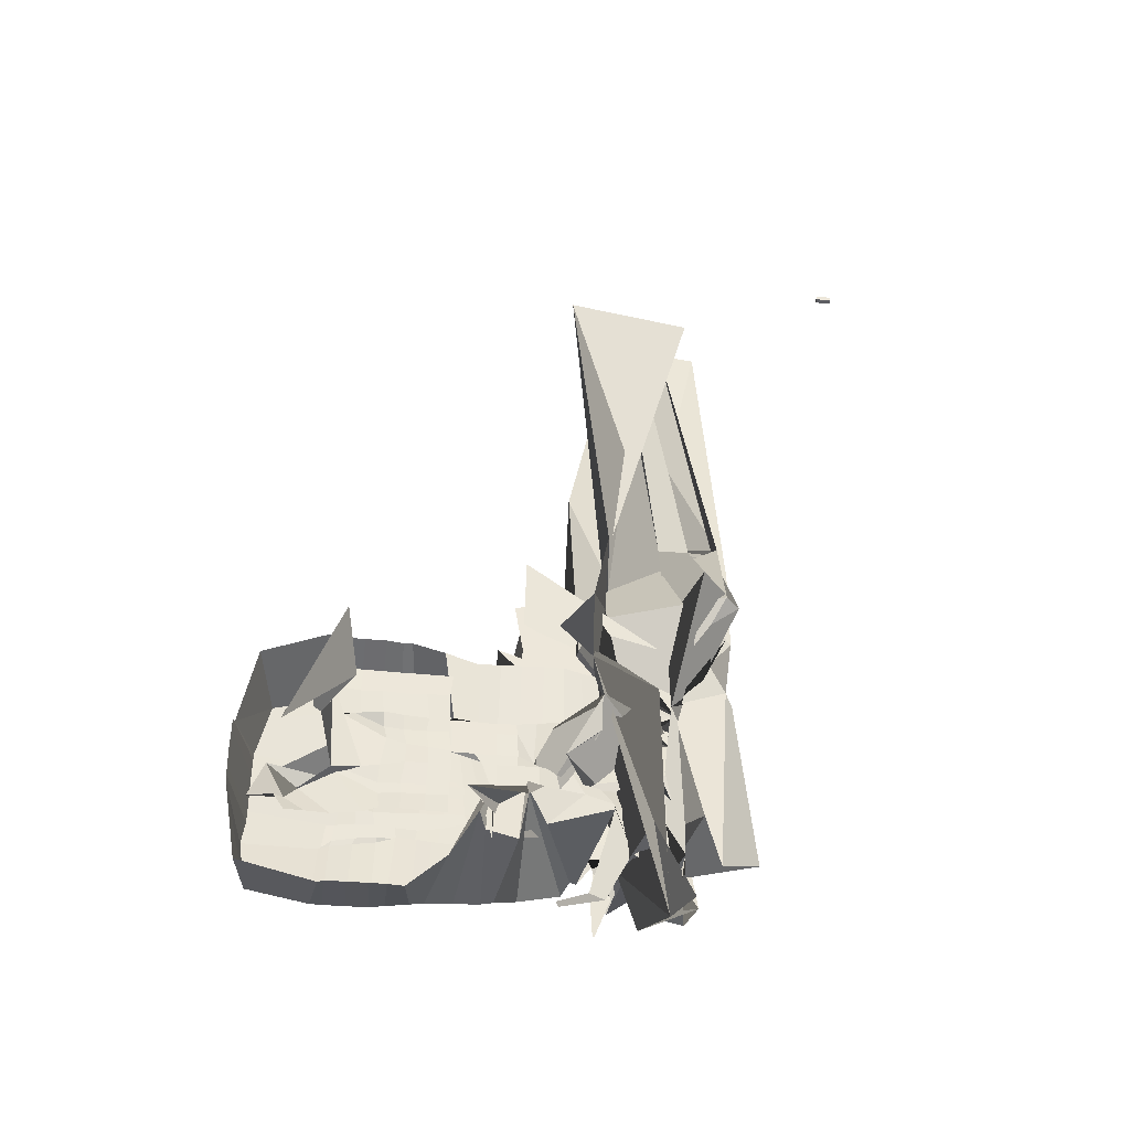
<metadata>
{"format":"obj","ext":"obj","renderer":"f3d","projection":"perspective","resolution":1024,"background":"white","views":[{"elev":-39.1,"azim":82.9,"up":"+Z"}]}
</metadata>
<code>
o Cube
v 3.411 1.784 -2.131
v 2.817 0.8585 -2.114
v 3.132 1.052 2.582
v 3.118 0.9459 2.835
v 3.528 1.499 -2.221
v 3.215 0.7948 -2.21
v 3.114 1.556 2.999
v 3.407 0.837 2.769
v 2.721 1.365 -2.238
v 2.136 1.005 2.674
v 2.963 0.672 3.256
v 3.379 1.239 -2.277
v 2.657 1.49 3.053
v 3.287 0.9177 3.32
v 3.35 1.086 -1.907
v 2.924 1.325 -1.618
v 3.032 0.9825 -2.479
v 2.843 1.307 3.241
v 3.529 0.4845 3.122
v 3.685 1.097 -2.727
v 2.769 0.9408 2.952
v 3.339 0.915 2.84
v 3.591 1.38 -1.863
v 3.114 1.153 -2.122
v 2.912 1.324 -1.816
v 2.591 1.397 2.62
v 3.07 1.254 2.917
v 3.403 1.103 -1.773
v 2.443 0.7977 2.978
v 3.048 1.151 3.121
v 3.285 0.7968 -2.166
v 2.916 1.44 -2.206
v 3.153 1.385 -2.245
v 2.955 0.8345 2.782
v 3.517 1.427 2.984
v 3.815 0.9867 -2.081
v 2.819 1.064 -2.234
v 2.167 1.144 2.653
v 3.363 1.2 2.94
v 3.528 1.248 -2.143
v 3.539 0.8783 -0.7395
v 3.333 1.181 -2.205
v 2.753 1.241 -0.6435
v 2.469 1.002 -1.825
v 3.239 -1.784 -0.4799
v 3.255 -1.812 -2.239
v 2.686 -1.677 -0.5926
v 2.787 -1.739 -2.198
v 3.434 1.183 -1.207
v 2.614 1.274 -1.366
v 2.716 -1.776 -1.366
v 3.31 -1.921 -1.362
v 2.671 1.287 -0.905
v 2.715 -1.775 -1.08
v 3.294 -1.92 -1.123
v 3.531 1.084 -0.9964
v 3.497 1.161 -1.69
v 2.609 1.248 -1.656
v 2.721 -1.775 -1.619
v 3.313 -1.916 -1.612
v 3.504 1.12 -1.578
v 2.684 1.194 -1.568
v 2.739 -1.801 -1.806
v 3.33 -1.912 -1.682
v 2.603 1.229 -1.46
v 2.714 -1.775 -1.524
v 3.298 -1.92 -1.529
v 3.474 1.217 -1.457
v 3.498 0.9776 -1.055
v 2.753 1.388 -1.088
v 2.717 -1.777 -1.212
v 3.291 -1.919 -1.203
v 2.676 1.136 -1.239
v 2.71 -1.776 -1.033
v 3.193 -1.91 -1.081
v 3.478 1.225 -0.9725
v 2.613 -0.2916 -0.5928
v 2.582 -0.2703 -2.099
v 3.535 -0.2025 -0.6769
v 3.581 -0.1736 -1.939
v 3.461 -0.2174 -1.395
v 2.639 -0.2123 -1.387
v 2.636 -0.2191 -1.106
v 3.468 -0.2322 -1.13
v 3.455 -0.08448 -1.684
v 2.598 -0.2236 -1.652
v 3.451 -0.07042 -1.669
v 2.611 -0.2514 -1.628
v 2.637 -0.1816 -1.453
v 3.457 -0.1638 -1.46
v 2.616 -0.2203 -1.242
v 3.467 -0.2104 -1.219
v 3.451 -0.1836 -1.188
v 2.65 -0.2275 -1.158
v 2.584 0.422 -0.6348
v 3.511 0.1565 -1.662
v 3.241 0.2809 -1.602
v 3.475 0.3935 -1.086
v 3.487 0.3882 -1.663
v 3.464 0.3825 -1.64
v 3.417 0.3652 -1.464
v 3.468 0.2178 -1.411
v 3.465 0.4165 -1.149
v 2.522 0.5082 -1.946
v 3.501 0.4166 -0.6288
v 2.599 0.4232 -1.346
v 2.971 0.3415 -1.405
v 2.599 0.408 -1.653
v 2.625 0.4625 -1.586
v 2.598 0.4075 -1.524
v 2.632 0.4079 -1.147
v 3.106 0.3922 -1.448
v 2.597 0.7379 -0.6234
v 3.528 0.7683 -1.819
v 3.996 0.6367 -1.184
v 3.424 0.9388 -0.9711
v 3.426 0.4556 -1.33
v 3.496 0.7655 -1.758
v 3.817 0.3909 -1.585
v 3.516 1.008 -1.023
v 3.454 0.7291 -1.2
v 2.539 0.6214 -1.85
v 3.564 0.6788 -0.7399
v 2.588 0.7281 -1.315
v 2.633 0.7342 -1.16
v 2.598 0.7319 -1.663
v 2.6 0.7436 -1.711
v 2.597 0.7309 -1.548
v 2.605 0.7179 -1.241
v 2.643 0.765 -1.179
v 2.585 0.9053 -0.6276
v 3.461 0.891 -2.125
v 3.461 0.9943 -1.226
v 3.421 0.7173 -1.07
v 3.441 0.5745 -1.613
v 3.494 0.7682 -1.833
v 3.535 0.6304 -1.632
v 3.271 1.104 -0.9887
v 3.471 0.8132 -1.173
v 2.575 0.8296 -2.105
v 3.446 0.9947 -0.5748
v 2.602 0.6994 -1.367
v 2.643 0.6919 -1.159
v 2.611 0.6958 -1.675
v 2.601 0.7254 -1.747
v 2.606 0.6983 -1.561
v 2.613 0.6982 -1.193
v 2.594 0.8021 -0.9649
v 2.55 0.5719 -1.842
v 3.539 0.5293 -0.6898
v 2.599 0.5755 -1.336
v 2.631 0.5615 -1.127
v 2.598 0.5861 -1.663
v 2.615 0.6517 -1.622
v 2.597 0.5841 -1.531
v 2.626 0.5741 -1.203
v 2.8 0.5455 -1.358
v 2.598 0.5801 -0.621
v 3.392 0.3114 -1.89
v 3.963 0.6248 -1.244
v 3.471 0.5546 -0.9653
v 3.482 0.4799 -1.53
v 3.485 0.565 -1.686
v 3.876 0.6312 -1.409
v 3.396 0.2964 -1.133
v 3.466 0.5697 -1.157
v 2.546 0.02222 -2.046
v 3.515 0.1039 -0.6447
v 2.6 0.09169 -1.36
v 2.618 0.08151 -1.112
v 2.617 0.09234 -1.627
v 2.64 0.1034 -1.563
v 2.643 0.05742 -1.558
v 2.629 0.1067 -1.173
v 2.631 0.09358 -1.148
v 2.579 0.1028 -0.6471
v 3.504 0.1057 -2.093
v 3.466 0.09351 -1.392
v 3.467 0.07483 -1.128
v 3.475 0.09108 -1.652
v 3.449 0.1595 -1.566
v 3.459 0.09292 -1.474
v 3.47 0.08973 -1.216
v 3.456 0.1 -1.162
v 2.581 0.2554 -0.6409
v 3.602 0.1598 -1.786
v 3.441 0.2366 -1.496
v 3.468 0.224 -1.111
v 3.482 0.246 -1.649
v 3.44 0.3225 -1.586
v 3.462 0.2457 -1.468
v 3.417 0.2062 -1.44
v 3.458 0.2611 -1.158
v 2.521 0.1914 -2.013
v 3.51 0.267 -0.6344
v 2.601 0.2541 -1.36
v 2.594 0.2359 -1.032
v 2.613 0.235 -1.629
v 2.642 0.2524 -1.552
v 2.616 0.2248 -1.544
v 2.631 0.2612 -1.158
v 2.627 0.2464 -1.157
v 2.567 -0.07238 -2.077
v 3.516 -0.04495 -0.6492
v 2.622 -0.06511 -1.372
v 2.632 -0.0731 -1.115
v 2.598 -0.05798 -1.655
v 2.623 -0.05246 -1.596
v 2.648 -0.05269 -1.485
v 2.613 -0.06362 -1.222
v 2.643 -0.06847 -1.16
v 2.582 -0.06337 -0.642
v 3.525 -0.1269 -2.047
v 3.46 -0.05896 -1.395
v 3.465 -0.08087 -1.134
v 3.471 -0.05725 -1.638
v 3.433 -0.07238 -1.521
v 3.457 -0.05375 -1.476
v 3.467 -0.05869 -1.222
v 3.455 -0.05455 -1.162
v 2.704 -0.8653 -2.235
v 3.298 -0.8735 -0.3434
v 2.639 -0.877 -1.41
v 2.6 -0.8728 -1.093
v 2.633 -0.8388 -1.617
v 2.618 -0.8439 -1.653
v 2.633 -0.8653 -1.514
v 2.605 -0.872 -1.242
v 2.594 -0.8744 -1.043
v 2.709 -0.8707 -0.4964
v 3.311 -0.893 -2.396
v 2.697 -0.6098 -0.5087
v 3.318 -0.6449 -2.406
v 2.644 -0.5803 -2.157
v 3.273 -0.6803 -0.3338
v 2.629 -0.542 -1.391
v 2.603 -0.4997 -1.101
v 2.642 -0.573 -1.666
v 2.642 -0.5514 -1.623
v 2.616 -0.5495 -1.528
v 2.599 -0.5303 -1.242
v 2.601 -0.5513 -1.073
v 2.66 -0.4984 -0.5241
v 3.428 -0.364 -2.207
v 3.466 -0.3817 -1.398
v 3.471 -0.3938 -1.131
v 3.562 -0.08128 -2.152
v 3.304 -0.07428 -1.5
v 3.432 -0.2417 -1.403
v 3.467 -0.3824 -1.23
v 3.467 -0.3693 -1.109
v 2.612 -0.479 -2.129
v 3.445 -0.4443 -0.528
v 2.628 -0.3649 -1.384
v 2.638 -0.3497 -1.105
v 2.618 -0.407 -1.691
v 2.635 -0.4402 -1.631
v 2.618 -0.3807 -1.503
v 2.626 -0.3515 -1.237
v 2.627 -0.3905 -1.134
v 2.688 -0.7555 -2.209
v 3.285 -0.7484 -0.3461
v 2.631 -0.7192 -1.401
v 2.599 -0.7115 -1.084
v 2.638 -0.7015 -1.629
v 2.641 -0.7062 -1.614
v 2.63 -0.7102 -1.529
v 2.602 -0.7205 -1.245
v 2.594 -0.7142 -1.047
v 2.707 -0.7263 -0.4994
v 3.317 -0.7635 -2.398
v 2.713 -1.191 -2.244
v 3.296 -1.186 -0.3415
v 2.631 -1.113 -1.347
v 2.598 -1.172 -1.094
v 2.6 -1.161 -1.652
v 2.595 -1.177 -1.693
v 2.598 -1.148 -1.516
v 2.61 -1.135 -1.243
v 2.593 -1.177 -1.04
v 2.709 -1.165 -0.4987
v 3.3 -1.191 -2.393
v 2.709 -1.03 -0.4971
v 3.305 -1.041 -2.393
v 2.713 -1.032 -2.244
v 3.297 -1.031 -0.3424
v 2.646 -1.005 -1.379
v 2.599 -1.028 -1.1
v 2.615 -0.9936 -1.626
v 2.601 -1.011 -1.67
v 2.615 -1.004 -1.513
v 2.61 -1.011 -1.245
v 2.593 -1.032 -1.045
v 2.705 -1.282 -2.238
v 3.32 -1.299 -0.3427
v 2.603 -1.187 -1.363
v 2.593 -1.224 -1.074
v 2.594 -1.234 -1.71
v 2.588 -1.253 -1.721
v 2.595 -1.212 -1.518
v 2.598 -1.199 -1.226
v 2.589 -1.228 -1.029
v 2.715 -1.199 -0.4756
v 3.28 -1.233 -2.394
v 3.1 1.066 -1.968
v 3.1 1.118 -1.968
v 3.1 1.066 -1.965
v 3.1 0.7442 -1.965
v 3.1 0.905 -1.965
v 3.1 0.5865 -1.965
v 3.1 0.9436 -1.965
v 3.026 -0.2947 -1.817
v 3.31 1.376 -2.387
v 2.595 0.7167 -1.978
v 2.596 0.8666 -1.984
v 2.649 0.7154 -2.282
v 2.622 0.7345 -2.325
v 3.32 0.6073 -2.373
v 3.363 0.7107 -2.444
v 3.125 0.3997 -2.34
v 3.13 0.4225 -2.383
v 3.162 0.1291 -1.69
v 3.946 -0.2847 -1.976
v 3.117 0.2852 -1.837
v 3.117 0.126 -1.837
v 3.355 1.122 0.423
v 2.667 0.6649 0.4753
v 3.469 1.663 0.3756
v 3.371 0.467 1.085
v 3.7 1.549 0.4375
v 2.592 1.206 0.2655
v 2.625 1.293 0.3807
v 3.619 1.117 0.4465
v 3.925 0.6947 0.2846
v 2.721 0.9242 0.344
v 3.265 1.434 0.5035
v 2.77 1.141 0.4077
v 2.251 1.08 0.3825
v 3.581 1.351 0.4842
v 2.347 1.169 0.4138
v 3.249 0.7826 0.3226
v 3.572 0.6897 0.2798
v 2.693 0.9476 0.4803
v 2.317 1.082 0.3848
v 3.69 1.514 0.3848
v 3.252 1.693 -0.6895
v 3.392 0.8946 -0.9229
v 3.333 1.223 -0.6645
v 3.351 1.36 -0.7546
v 3.878 0.5748 -0.7789
v 3.437 1.206 -0.8405
v 3.596 1.173 -0.969
v 3.492 1.11 -0.7451
v 3.525 0.6335 -0.7019
v 3.267 1.337 -0.7759
v 2.811 0.9265 -0.9864
v 3.488 1.6 -0.7354
v 2.631 1.15 -0.7885
v 2.604 1.316 -0.6874
v 2.661 1.309 -0.7977
v 2.618 1.251 -0.6283
v 2.814 1.682 -0.4721
v 2.616 1.241 -0.7675
v 2.623 1.133 -0.7265
v 2.611 1.383 -0.6026
v 2.801 0.4651 -0.3629
v 3.419 1.675 -0.2357
v 2.791 0.9484 -0.314
v 2.641 1.304 -0.1228
v 2.648 1.089 -0.2422
v 2.7 1.059 -0.1744
v 2.722 1.197 -0.1539
v 2.688 1.003 -0.2746
v 2.625 1.134 -0.2222
v 2.766 1.219 -0.03129
v 3.413 1.362 -0.1269
v 3.465 0.5264 -0.4273
v 3.92 1.556 -0.1865
v 3.557 1.165 -0.1943
v 3.898 0.5874 -0.2261
v 3.585 1.603 -0.3208
v 4.103 1.361 -0.1142
v 3.472 0.3882 -0.2188
v 3.601 0.7084 -0.1402
v 3.777 1.673 -0.1718
v 3.463 -1.352 -0.6745
v 3.496 -1.501 -1.972
v 3.321 -1.068 -1.195
v 4.097 -1.166 -0.6666
v 3.227 -1.774 -1.713
v 3.479 -1.58 -1.846
v 3.242 -1.588 -1.5
v 3.33 -1.471 -0.9336
v 3.324 -1.345 -0.8447
v 3.496 -0.8692 -0.7674
v 3.491 -0.861 -1.906
v 3.465 -0.8339 -1.318
v 3.478 -0.8661 -1.102
v 3.454 -0.8778 -1.683
v 3.464 -0.8694 -1.776
v 3.482 -0.8691 -1.552
v 3.449 -0.8535 -1.212
v 3.496 -0.8837 -0.9382
v 3.492 -0.5448 -1.909
v 3.463 -0.5368 -1.367
v 3.479 -0.5404 -1.134
v 3.465 -0.5434 -1.684
v 3.469 -0.5435 -1.761
v 3.471 -0.5314 -1.504
v 3.459 -0.5574 -1.232
v 3.496 -0.5654 -0.9384
v 3.496 -0.5444 -0.7685
v 3.492 -0.3843 -1.911
v 3.466 -0.3879 -1.388
v 3.471 -0.3897 -1.123
v 3.466 -0.3803 -1.675
v 3.468 -0.3832 -1.754
v 3.464 -0.3727 -1.496
v 3.467 -0.394 -1.227
v 3.495 -0.4004 -0.9379
v 3.496 -0.3841 -0.7691
v 3.496 -0.7116 -0.7685
v 3.491 -0.7157 -1.904
v 3.466 -0.6926 -1.355
v 3.478 -0.7185 -1.121
v 3.462 -0.7195 -1.682
v 3.463 -0.71 -1.76
v 3.486 -0.6965 -1.517
v 3.451 -0.7201 -1.226
v 3.495 -0.7267 -0.9483
v 3.496 -1.183 -0.7588
v 3.495 -1.187 -1.982
v 3.55 -1.239 -0.924
v 3.451 -1.257 -1.14
v 2.889 -1.56 -1.52
v 3.431 -1.417 -1.762
v 3.444 -1.205 -1.567
v 3.186 -1.563 -0.9374
v 3.494 -1.17 -0.9312
v 3.49 -0.9676 -1.949
v 3.464 -1.14 -1.144
v 3.467 -1.028 -1.118
v 3.446 -1.097 -1.597
v 3.437 -1.165 -1.608
v 3.463 -0.9946 -1.564
v 3.433 -1.071 -1.099
v 3.495 -1.036 -0.948
v 3.496 -1.031 -0.7653
v 3.49 -1.286 -0.7204
v 3.495 -1.357 -1.975
v 3.49 -1.304 -1.145
v 3.402 -1.575 -1.162
v 3.38 -1.65 -1.534
v 3.441 -1.508 -1.847
v 3.033 -1.169 -1.414
v 3.752 -1.074 -1
v 3.457 -1.23 -0.8791
v 3.611 1.103 -0.4838
v 3.099 0.144 -0.4033
v 3.03 0.973 0.07814
v 3.694 0.1129 0.1586
v 3.127 0.9812 -0.4032
v 2.616 0.02252 -0.4839
v 2.533 1.012 0.1588
v 3.196 0.1521 0.07802
v 3.444 0.6766 0.07895
v 3.364 0.8275 -0.9484
v 2.869 0.8273 -0.001651
v 2.789 0.6767 -1.029
v 3.364 0.06228 -0.001758
v 3.444 0.2132 -1.029
v 2.789 0.213 0.07889
v 2.869 0.06241 -0.9485
v 3.444 -0.06474 -0.4664
v 3.364 0.5248 -0.9952
v 2.847 0.5247 -0.5469
v 2.766 -0.06465 -1.076
v 3.364 0.3711 -0.5469
v 3.444 0.9606 -1.076
v 2.766 0.9605 -0.4662
v 2.847 0.3711 -0.9953
v 3.036 2.857 3.993
v 3.036 2.857 4.029
v 3.036 2.74 3.993
v 3.036 2.74 4.029
v 2.995 2.857 3.993
v 2.995 2.857 4.029
v 2.995 2.74 3.993
v 2.995 2.74 4.029
f 343 327 4 34
f 34 4 8 35
f 354 347 6 36
f 36 6 2 33
f 346 357 5 1
f 347 356 2 6
f 40 12 9 37
f 355 348 12 40
f 38 10 11 39
f 344 331 10 38
f 337 332 13 21
f 21 13 14 22
f 351 349 15 23
f 23 15 16 24
f 31 20 17 32
f 353 350 20 31
f 29 18 19 30
f 340 335 18 29
f 5 23 24 1
f 357 351 23 5
f 3 21 22 7
f 326 337 21 3
f 332 338 26 13
f 13 26 27 14
f 349 352 28 15
f 15 28 25 16
f 331 340 29 10
f 10 29 30 11
f 348 353 31 12
f 12 31 32 9
f 20 36 33 17
f 350 354 36 20
f 18 34 35 19
f 335 343 34 18
f 338 344 38 26
f 26 38 39 27
f 352 355 40 28
f 28 40 37 25
f 61 42 44 62
f 299 294 48 63
f 48 46 64
f 136 132 42 61
f 303 47 45 295
f 140 44 42 132
f 138 133 49 69
f 71 51 52 72
f 301 296 51 71
f 69 49 50 70
f 76 56 53 73
f 302 297 54 74
f 74 54 55 75
f 139 134 56 76
f 137 135 57 68
f 66 59 60 67
f 300 298 59 66
f 68 57 58 65
f 135 136 61 57
f 59 63 64 60
f 298 299 63 59
f 57 61 62 58
f 49 68 65 50
f 296 300 66 51
f 51 66 67 52
f 133 137 68 49
f 56 69 70 53
f 297 301 71 54
f 54 71 72 55
f 134 138 69 56
f 141 139 76 41
f 47 74 75
f 303 302 74 47
f 41 76 73 43
f 212 211 94 77
f 253 251 93 79
f 246 250 92 84
f 206 210 91 83
f 245 249 90 81
f 205 209 89 82
f 207 208 88 86
f 247 248 87 85
f 209 207 86 89
f 249 247 85 90
f 251 246 84 93
f 211 206 83 94
f 210 205 82 91
f 250 245 81 92
f 252 78 80 244
f 212 77 79 204
f 248 244 80 87
f 208 203 78 88
f 154 149 104 109
f 158 95 105 150
f 156 151 106 111
f 157 152 107 112
f 155 153 108 110
f 153 154 109 108
f 151 155 110 106
f 152 156 111 107
f 158 157 112 95
f 195 193 103 105
f 188 192 102 98
f 187 191 101 97
f 189 190 100 99
f 191 189 99 101
f 193 188 98 103
f 192 187 97 102
f 194 104 96 186
f 190 186 96 100
f 131 148 130 113
f 143 147 129 125
f 142 146 128 124
f 144 145 127 126
f 146 144 126 128
f 148 143 125 130
f 147 142 124 129
f 131 113 123 141
f 150 166 121 123
f 161 165 120 116
f 160 164 119 115
f 162 163 118 117
f 164 162 117 119
f 166 161 116 121
f 165 160 115 120
f 149 122 114 159
f 163 159 114 118
f 62 44 140 145
f 43 131 141 41
f 70 50 142 147
f 73 53 143 148
f 65 58 144 146
f 58 62 145 144
f 50 65 146 142
f 53 70 147 143
f 43 73 148 131
f 123 121 139 141
f 116 120 138 134
f 115 119 137 133
f 117 118 136 135
f 119 117 135 137
f 121 116 134 139
f 120 115 133 138
f 118 114 132 136
f 100 96 159 163
f 104 149 159 96
f 102 97 160 165
f 103 98 161 166
f 101 99 162 164
f 99 100 163 162
f 97 101 164 160
f 98 102 165 161
f 105 103 166 150
f 113 130 157 158
f 125 129 156 152
f 124 128 155 151
f 126 127 154 153
f 128 126 153 155
f 130 125 152 157
f 129 124 151 156
f 113 158 150 123
f 127 122 149 154
f 217 213 177 181
f 203 167 177 213
f 219 214 178 183
f 220 215 179 184
f 218 216 180 182
f 216 217 181 180
f 214 218 182 178
f 215 219 183 179
f 204 220 184 168
f 199 194 167 172
f 185 176 168 195
f 201 196 169 174
f 202 197 170 175
f 200 198 171 173
f 198 199 172 171
f 196 200 173 169
f 197 201 174 170
f 185 202 175 176
f 95 112 202 185
f 107 111 201 197
f 106 110 200 196
f 108 109 199 198
f 110 108 198 200
f 112 107 197 202
f 111 106 196 201
f 95 185 195 105
f 109 104 194 199
f 181 177 186 190
f 167 194 186 177
f 183 178 187 192
f 184 179 188 193
f 182 180 189 191
f 180 181 190 189
f 178 182 191 187
f 179 183 192 188
f 168 184 193 195
f 79 93 220 204
f 84 92 219 215
f 81 90 218 214
f 85 87 217 216
f 90 85 216 218
f 93 84 215 220
f 92 81 214 219
f 78 203 213 80
f 87 80 213 217
f 172 167 203 208
f 176 212 204 168
f 174 169 205 210
f 175 170 206 211
f 173 171 207 209
f 171 172 208 207
f 169 173 209 205
f 170 174 210 206
f 176 175 211 212
f 285 221 231 284
f 270 269 229 230
f 264 268 228 224
f 263 267 227 223
f 265 266 226 225
f 267 265 225 227
f 269 264 224 229
f 268 263 223 228
f 270 230 222 262
f 266 261 221 226
f 257 252 234 239
f 243 232 235 253
f 259 254 236 241
f 260 255 237 242
f 258 256 238 240
f 256 257 239 238
f 254 258 240 236
f 255 259 241 237
f 243 260 242 232
f 261 234 233 271
f 77 94 260 243
f 83 91 259 255
f 82 89 258 254
f 86 88 257 256
f 89 86 256 258
f 94 83 255 260
f 91 82 254 259
f 77 243 253 79
f 88 78 252 257
f 234 252 244 233
f 221 261 271 231
f 239 234 261 266
f 232 270 262 235
f 241 236 263 268
f 242 237 264 269
f 240 238 265 267
f 238 239 266 265
f 236 240 267 263
f 237 241 268 264
f 232 242 269 270
f 294 272 282 304
f 283 293 280 281
f 288 292 279 275
f 287 291 278 274
f 289 290 277 276
f 291 289 276 278
f 293 288 275 280
f 292 287 274 279
f 283 281 273 286
f 290 285 272 277
f 226 221 285 290
f 230 283 286 222
f 228 223 287 292
f 229 224 288 293
f 227 225 289 291
f 225 226 290 289
f 223 227 291 287
f 224 228 292 288
f 230 229 293 283
f 272 285 284 282
f 48 294 304 46
f 281 280 302 303
f 275 279 301 297
f 274 278 300 296
f 276 277 299 298
f 278 276 298 300
f 280 275 297 302
f 279 274 296 301
f 281 303 295 273
f 277 272 294 299
f 127 145 315 314
f 314 315 317 316
f 132 114 318 319
f 319 318 320 321
f 96 186 323 322
f 322 323 325 324
f 27 39 345 339
f 372 375 344 338
f 370 374 343 335
f 19 35 342 334
f 11 30 341 330
f 368 373 340 331
f 14 27 339 333
f 369 372 338 332
f 376 371 337 326
f 7 22 336 328
f 373 370 335 340
f 30 19 334 341
f 22 14 333 336
f 371 369 332 337
f 375 368 331 344
f 39 11 330 345
f 8 4 327 329
f 3 7 328 326
f 35 8 329 342
f 374 366 327 343
f 33 2 356 364
f 37 9 358 365
f 24 16 359 361
f 32 17 360 363
f 1 24 361 346
f 16 25 362 359
f 9 32 363 358
f 17 33 364 360
f 25 37 365 362
f 382 385 355 352
f 380 384 354 350
f 378 383 353 348
f 379 382 352 349
f 367 381 351 357
f 383 380 350 353
f 381 379 349 351
f 385 378 348 355
f 377 366 356 347
f 376 367 357 346
f 384 377 347 354
f 342 329 377 384
f 326 328 367 376
f 329 327 366 377
f 345 330 378 385
f 336 333 379 381
f 341 334 380 383
f 328 336 381 367
f 333 339 382 379
f 330 341 383 378
f 334 342 384 380
f 339 345 385 382
f 364 356 366 374
f 365 358 368 375
f 361 359 369 371
f 363 360 370 373
f 346 361 371 376
f 359 362 372 369
f 358 363 373 368
f 360 364 374 370
f 362 365 375 372
f 63 48 64
f 45 47 75
f 444 440 396 400
f 446 441 397 402
f 447 442 398 403
f 445 443 399 401
f 443 444 400 399
f 441 445 401 397
f 442 446 402 398
f 448 447 403 395
f 427 423 404 408
f 429 424 405 410
f 430 425 406 411
f 428 426 407 409
f 426 427 408 407
f 424 428 409 405
f 425 429 410 406
f 422 430 411 412
f 408 404 413 417
f 410 405 414 419
f 411 406 415 420
f 409 407 416 418
f 407 408 417 416
f 405 409 418 414
f 406 410 419 415
f 412 411 420 421
f 395 403 430 422
f 398 402 429 425
f 397 401 428 424
f 399 400 427 426
f 401 399 426 428
f 403 398 425 430
f 402 397 424 429
f 400 396 423 427
f 449 457 439 431
f 452 456 438 434
f 451 455 437 433
f 453 454 436 435
f 455 453 435 437
f 457 452 434 439
f 456 451 433 438
f 454 450 432 436
f 431 439 447 448
f 434 438 446 442
f 433 437 445 441
f 435 436 444 443
f 437 435 443 445
f 439 434 442 447
f 438 433 441 446
f 436 432 440 444
f 391 387 450 454
f 393 388 451 456
f 394 389 452 457
f 392 390 453 455
f 390 391 454 453
f 388 392 455 451
f 389 393 456 452
f 386 394 457 449
f 458 459 461 460
f 460 461 465 464
f 464 465 463 462
f 462 463 459 458
f 460 464 462 458
f 465 461 459 463
f 466 467 469 468
f 468 469 473 472
f 472 473 471 470
f 470 471 467 466
f 468 472 470 466
f 473 469 467 471
f 474 475 477 476
f 476 477 481 480
f 480 481 479 478
f 478 479 475 474
f 476 480 478 474
f 481 477 475 479
f 482 483 485 484
f 484 485 489 488
f 488 489 487 486
f 486 487 483 482
f 484 488 486 482
f 489 485 483 487
l 305 306
l 310 308
l 309 307
l 312 311
l 313 311
o NurbsCurve
v 2.326 1.167 1.93
v 2.363 1.167 1.916
v 2.4 1.167 1.903
v 2.439 1.167 1.891
v 2.478 1.167 1.879
v 2.519 1.167 1.869
v 2.56 1.167 1.859
v 2.602 1.167 1.85
v 2.645 1.167 1.842
v 2.689 1.167 1.834
v 2.733 1.167 1.828
v 2.778 1.167 1.822
v 2.823 1.167 1.817
v 2.868 1.167 1.813
v 2.914 1.167 1.81
v 2.96 1.167 1.807
v 3.007 1.167 1.806
v 3.053 1.167 1.805
v 3.1 1.167 1.805
v 3.146 1.167 1.806
v 3.192 1.167 1.807
v 3.238 1.167 1.81
v 3.284 1.167 1.813
v 3.33 1.167 1.817
v 3.375 1.167 1.822
v 3.42 1.167 1.828
v 3.464 1.167 1.834
v 3.507 1.167 1.842
v 3.55 1.167 1.85
v 3.593 1.167 1.859
v 3.634 1.167 1.869
v 3.674 1.167 1.879
v 3.714 1.167 1.891
v 3.753 1.167 1.903
v 3.79 1.167 1.916
v 3.826 1.167 1.93
l 490 491
l 491 492
l 492 493
l 493 494
l 494 495
l 495 496
l 496 497
l 497 498
l 498 499
l 499 500
l 500 501
l 501 502
l 502 503
l 503 504
l 504 505
l 505 506
l 506 507
l 507 508
l 508 509
l 509 510
l 510 511
l 511 512
l 512 513
l 513 514
l 514 515
l 515 516
l 516 517
l 517 518
l 518 519
l 519 520
l 520 521
l 521 522
l 522 523
l 523 524
l 524 525

</code>
